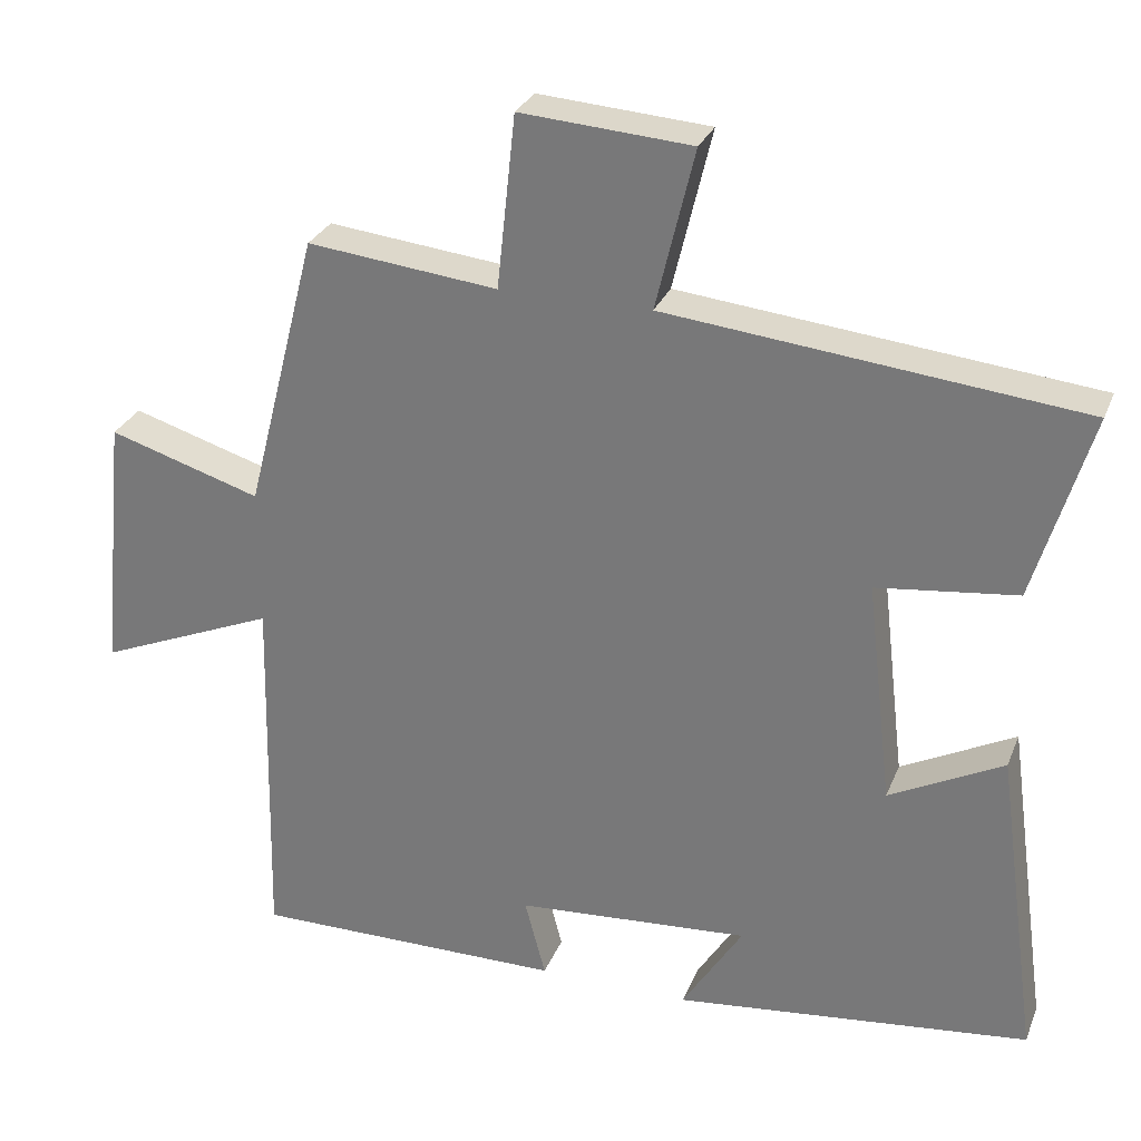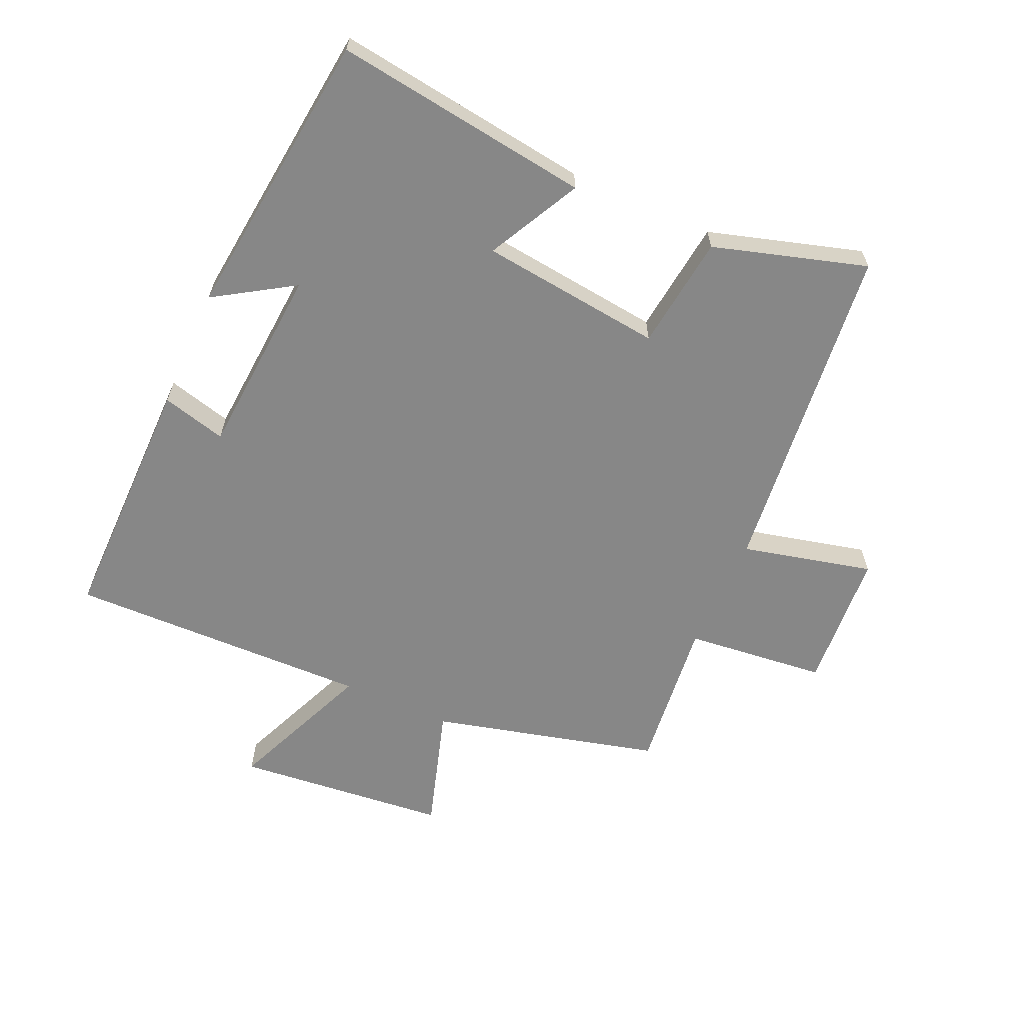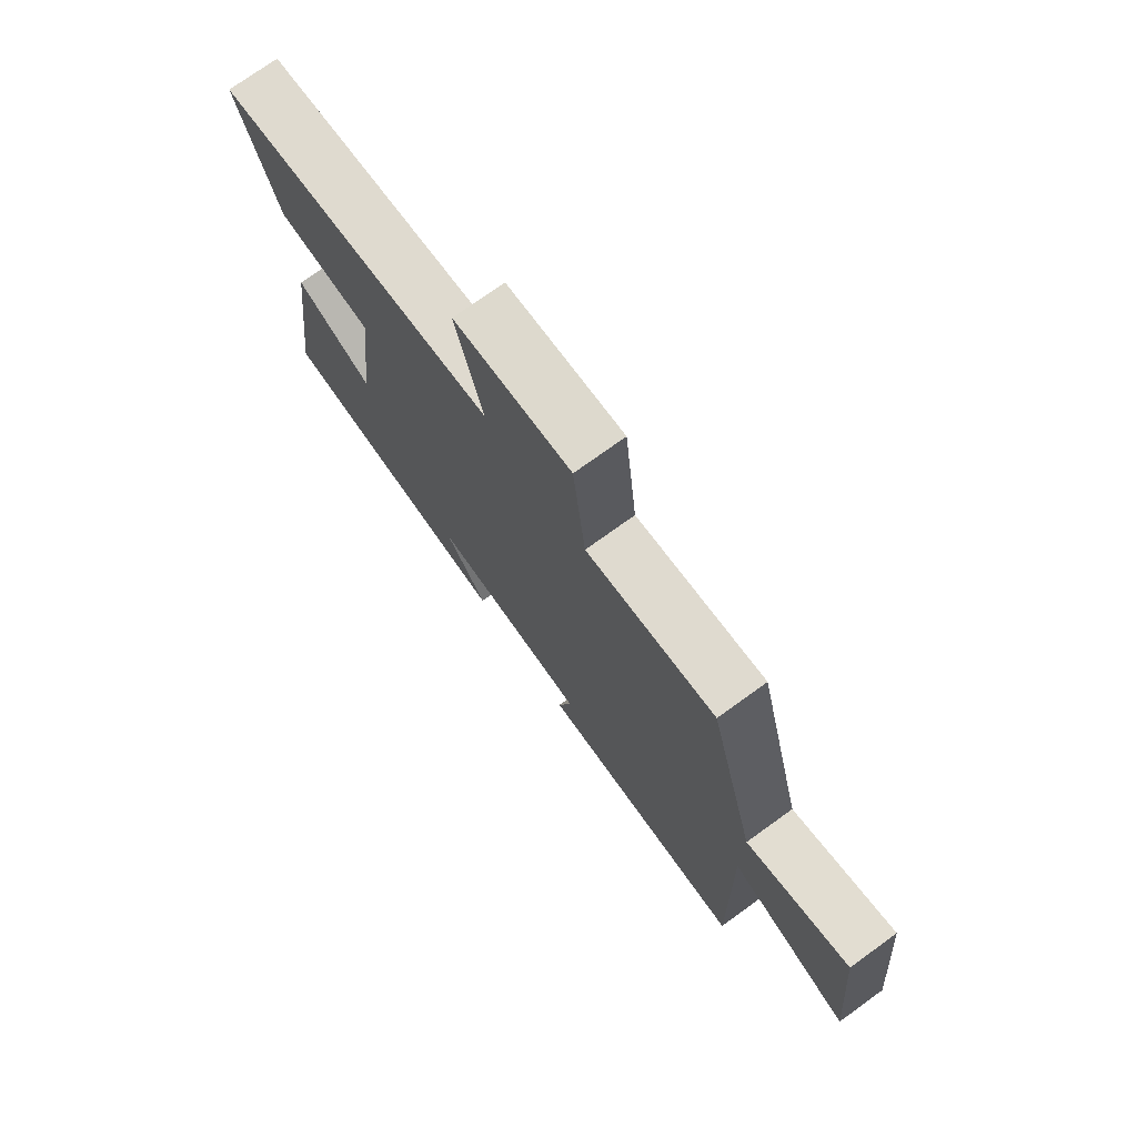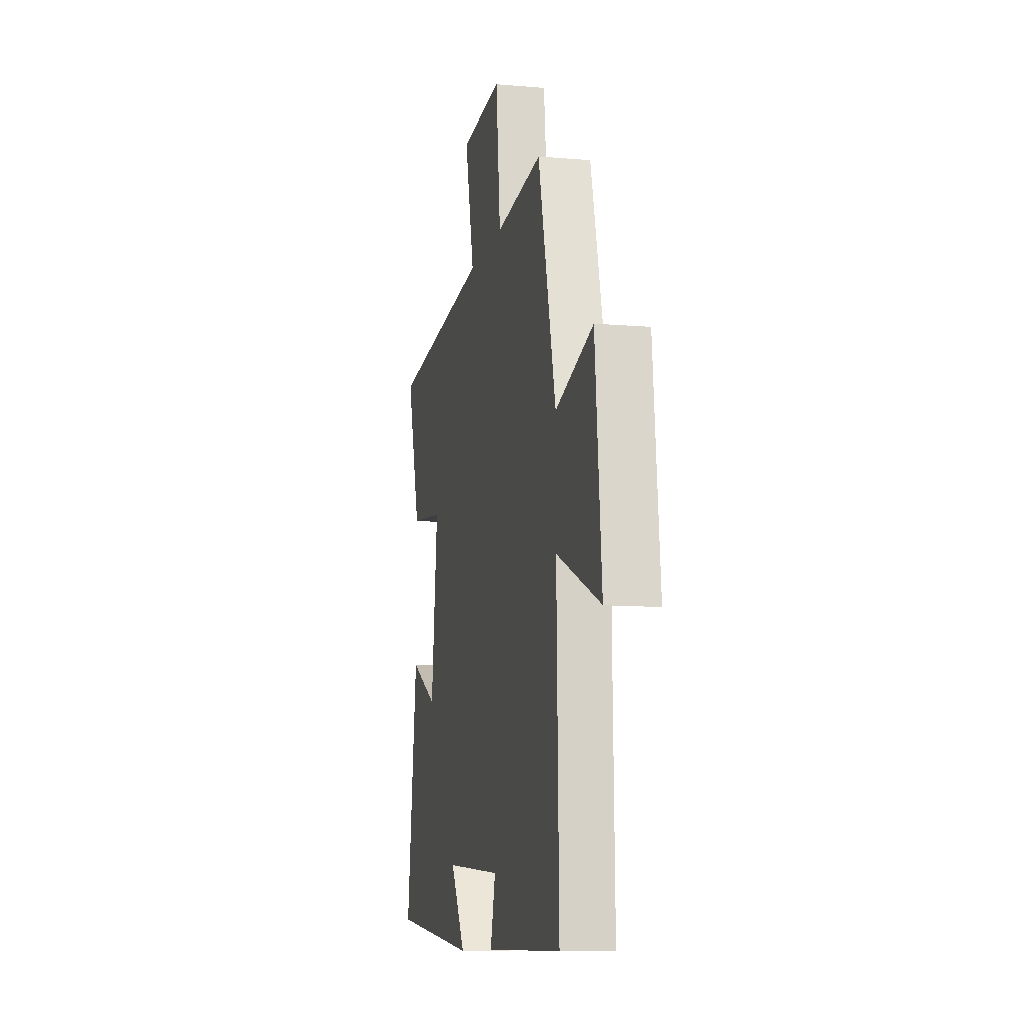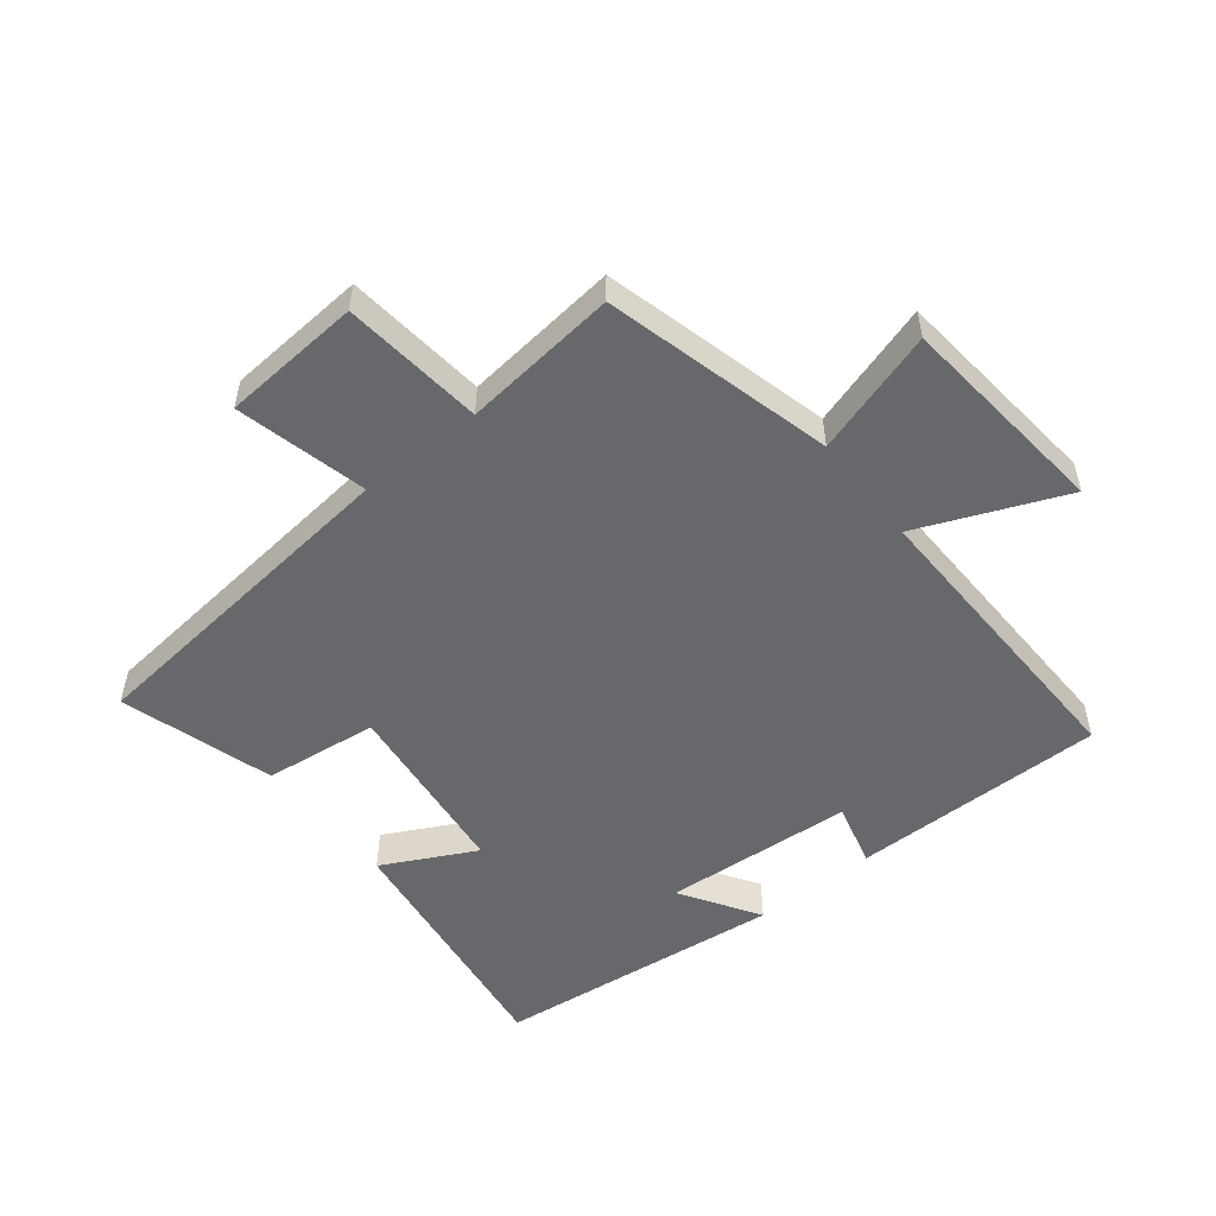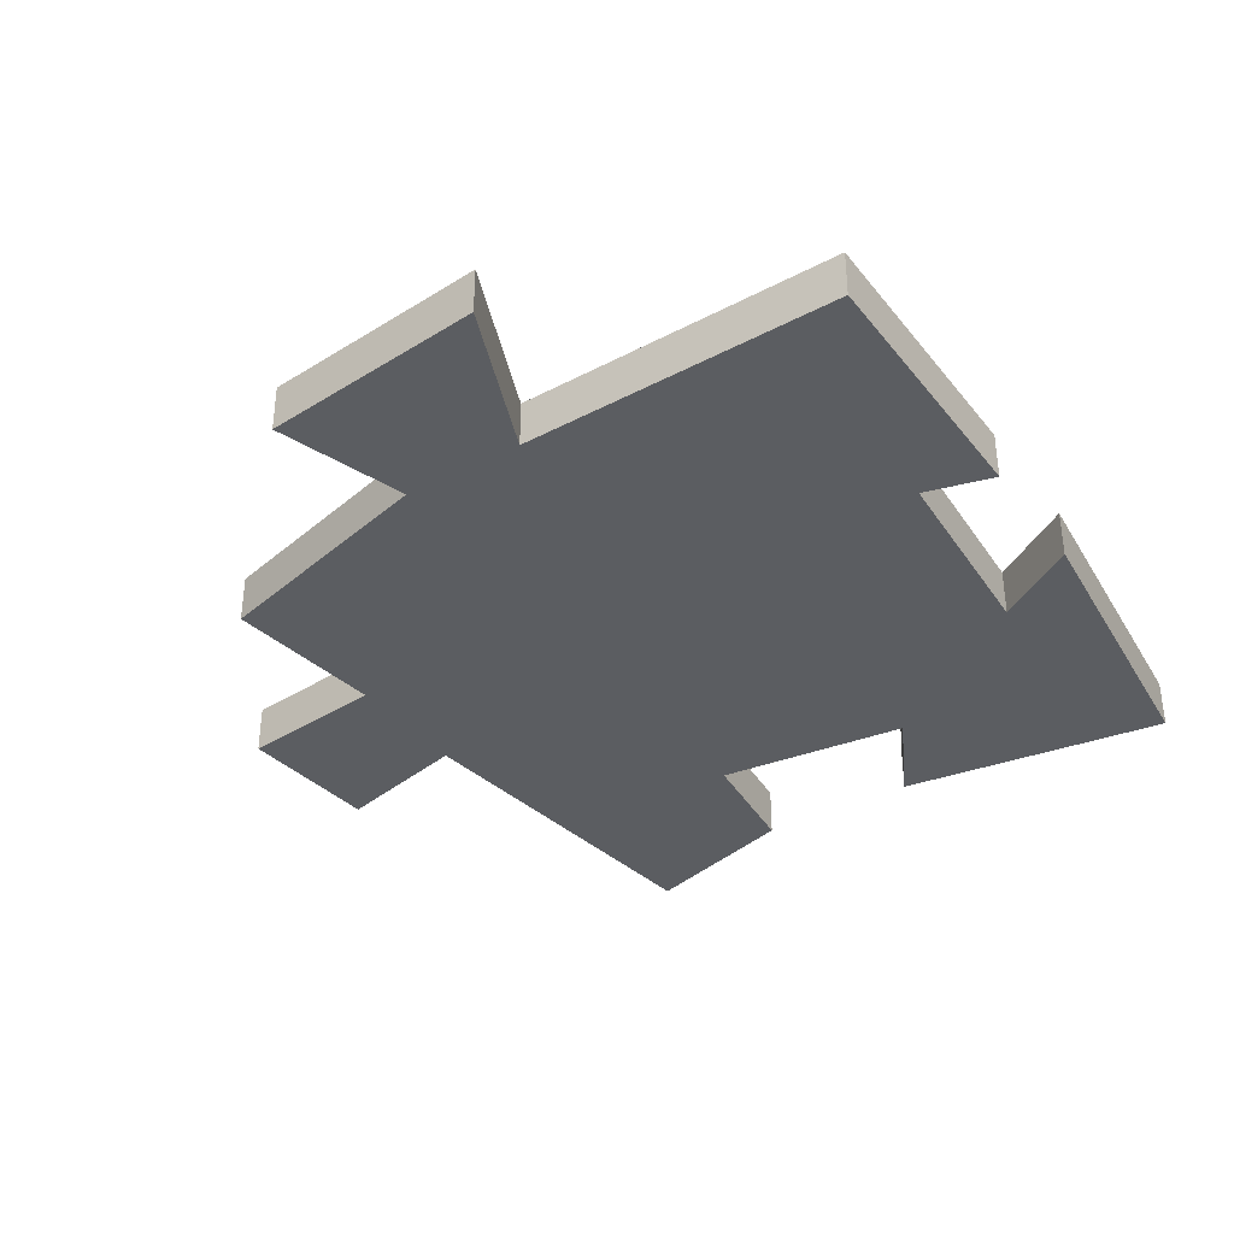
<metadata>
{"format":"obj","ext":"obj","renderer":"f3d","projection":"perspective","resolution":1024,"background":"white","views":[{"elev":28.6,"azim":-160.9,"up":"+Z"},{"elev":-62.5,"azim":-114.1,"up":"+Y"},{"elev":74.5,"azim":54.2,"up":"+Z"},{"elev":-10.4,"azim":77.8,"up":"+Z"},{"elev":-52.5,"azim":38.5,"up":"+Y"},{"elev":-35.9,"azim":123.5,"up":"+Y"}]}
</metadata>
<code>
v 0.511 0.07 -0.502
v 0.105 0.07 -0.5
v 0.132 0.07 -0.397
v -0.172 0.07 -0.375
v -0.093 0.07 -0.5
v -0.556 0.07 -0.448
v -0.5 0.07 -0.039
v -0.352 0.07 -0.115
v -0.318 0.07 0.177
v -0.5 0.07 0.199
v -0.573 0.07 0.443
v -0.036 0.07 0.5
v -0.086 0.07 0.709
v 0.136 0.07 0.725
v 0.16 0.07 0.5
v 0.407 0.07 0.527
v 0.5 0.07 0.164
v 0.698 0.07 0.225
v 0.732 0.07 -0.115
v 0.5 0.07 -0.018
v 0.511 0 -0.502
v 0.105 0 -0.5
v 0.132 0 -0.397
v -0.172 0 -0.375
v -0.093 0 -0.5
v -0.556 0 -0.448
v -0.5 0 -0.039
v -0.352 0 -0.115
v -0.318 0 0.177
v -0.5 0 0.199
v -0.573 0 0.443
v -0.036 0 0.5
v -0.086 0 0.709
v 0.136 0 0.725
v 0.16 0 0.5
v 0.407 0 0.527
v 0.5 0 0.164
v 0.698 0 0.225
v 0.732 0 -0.115
v 0.5 0 -0.018
f 17 18 19 20
f 15 16 17 20
f 15 20 1
f 12 13 14 15
f 9 10 11 12
f 8 9 12 15
f 5 6 7 8
f 4 5 8
f 3 4 8 15
f 1 2 3
f 1 3 15
f 40 39 38 37
f 40 37 36 35
f 21 40 35
f 35 34 33 32
f 32 31 30 29
f 35 32 29 28
f 28 27 26 25
f 28 25 24
f 35 28 24 23
f 23 22 21
f 35 23 21
f 1 21 22 2
f 2 22 23 3
f 3 23 24 4
f 4 24 25 5
f 5 25 26 6
f 6 26 27 7
f 7 27 28 8
f 8 28 29 9
f 9 29 30 10
f 10 30 31 11
f 11 31 32 12
f 12 32 33 13
f 13 33 34 14
f 14 34 35 15
f 15 35 36 16
f 16 36 37 17
f 17 37 38 18
f 18 38 39 19
f 19 39 40 20
f 20 40 21 1

</code>
